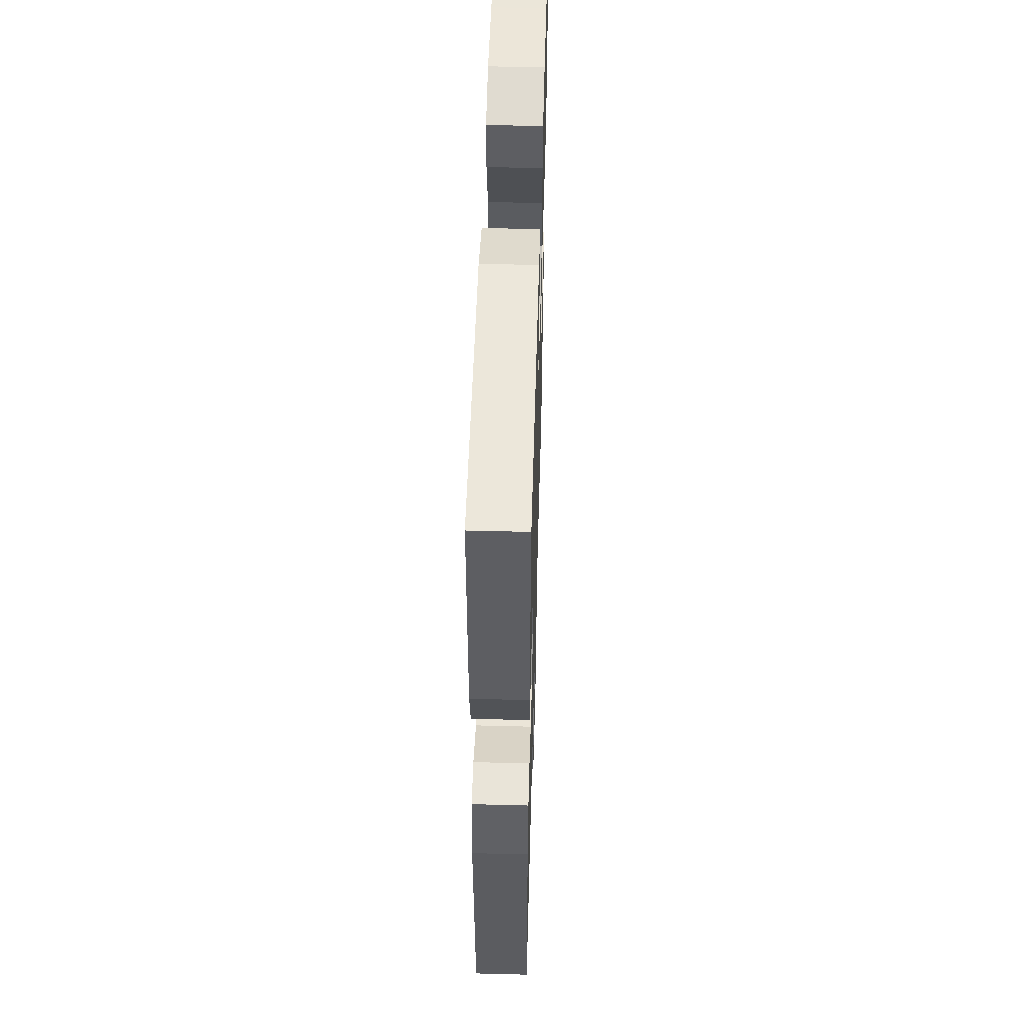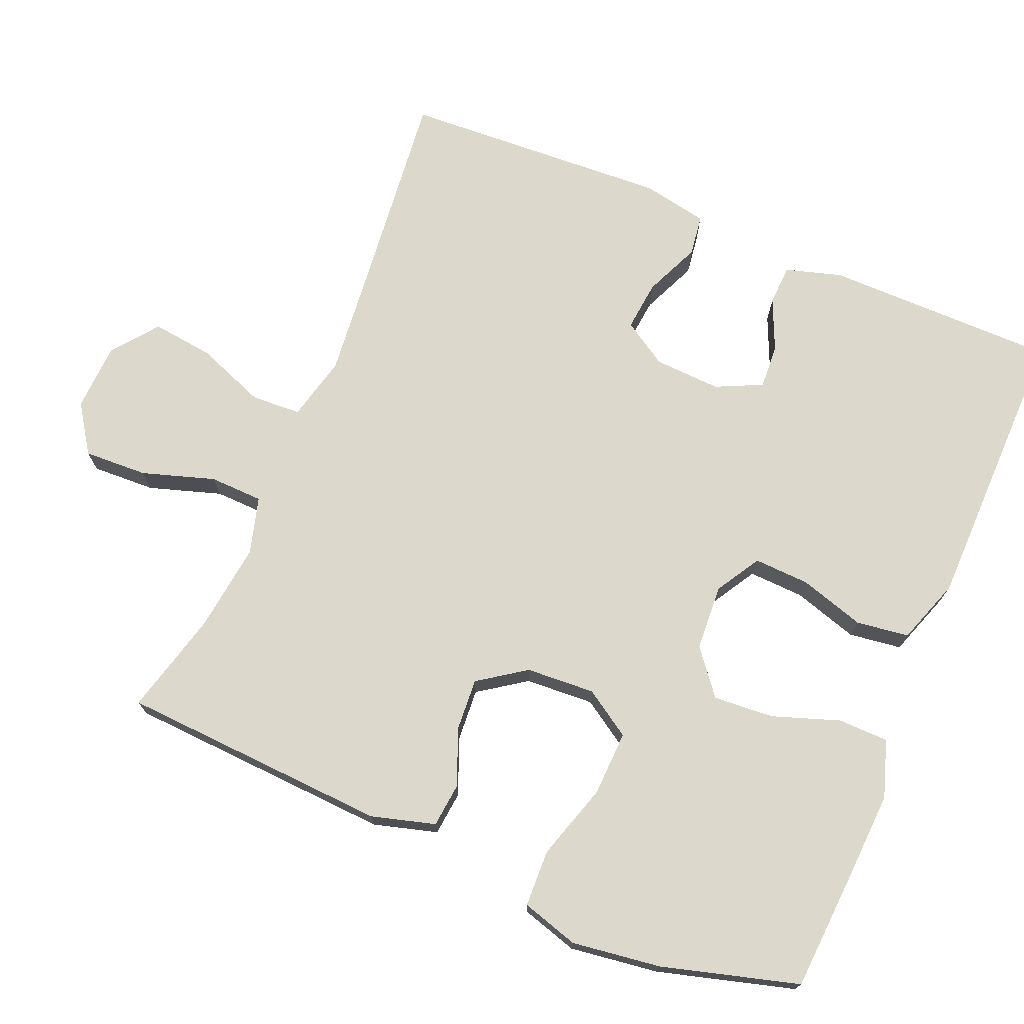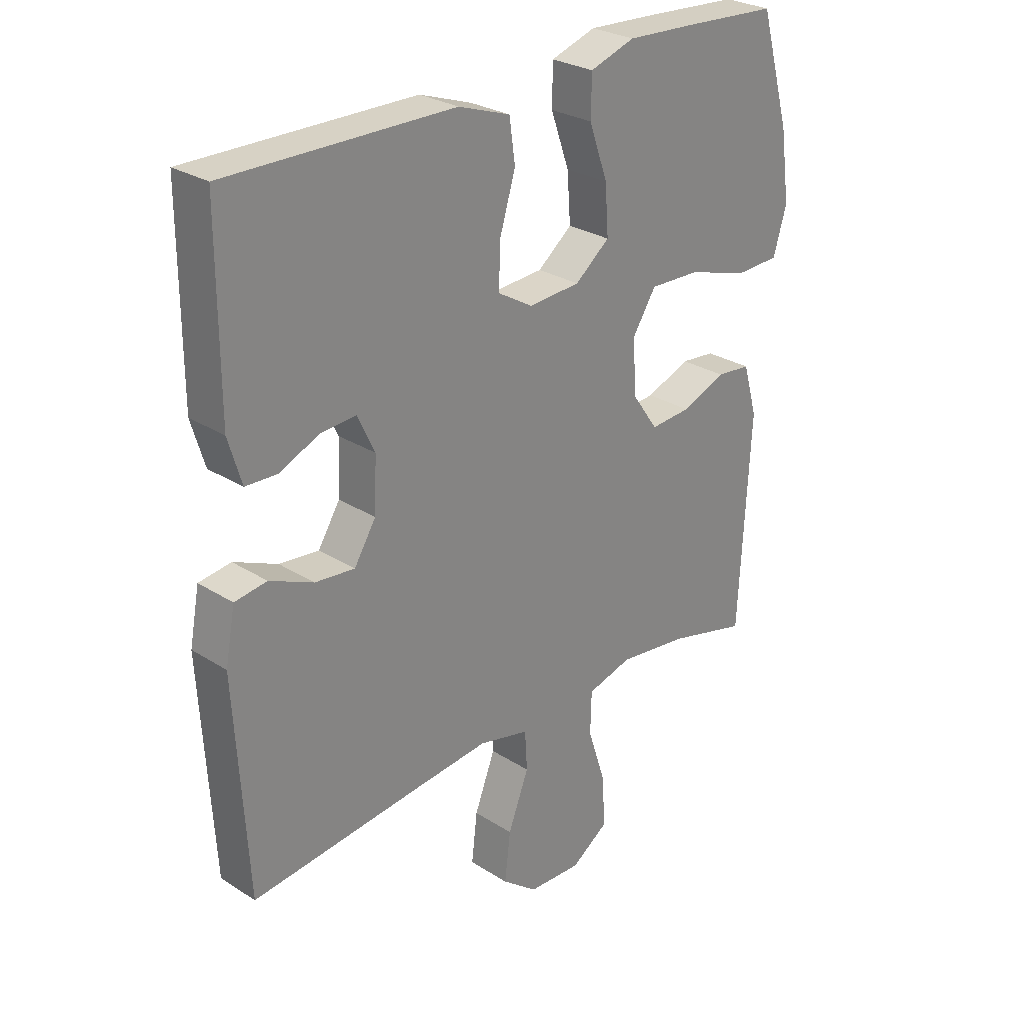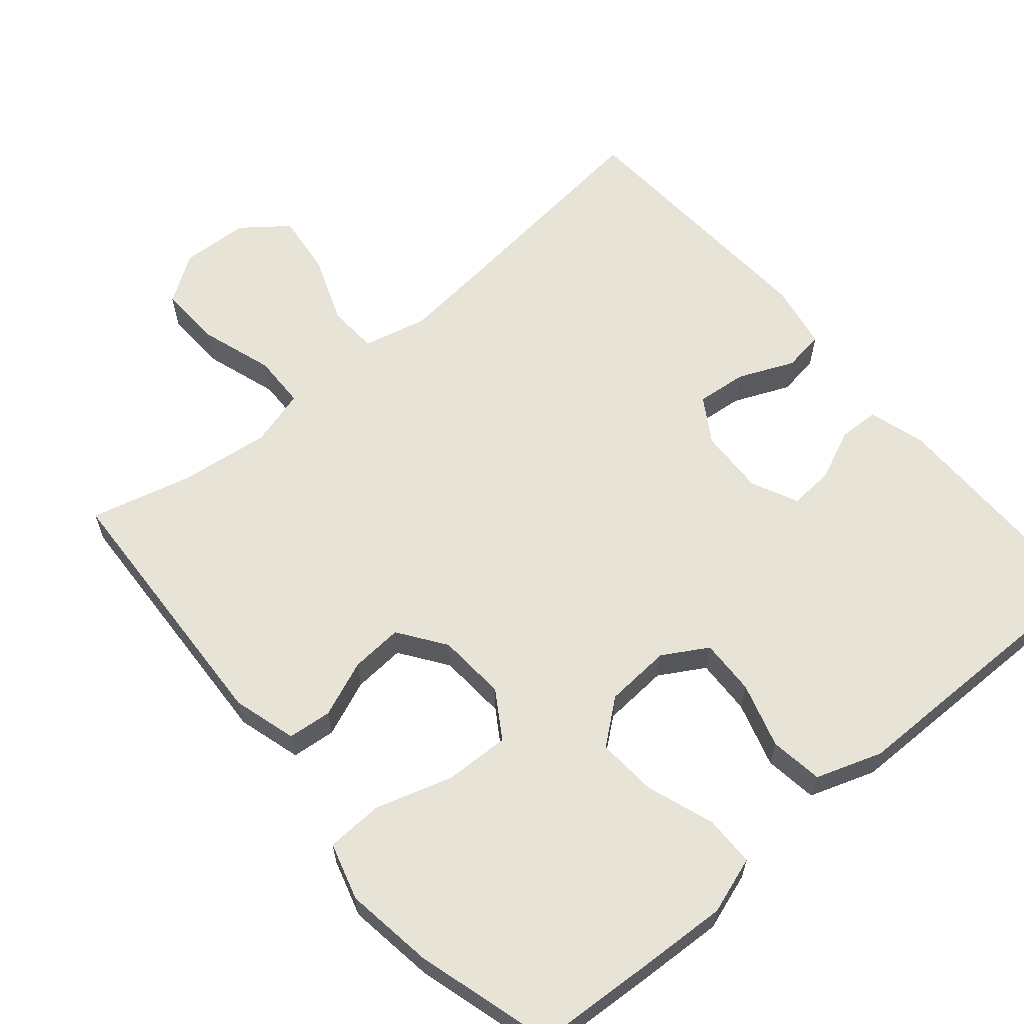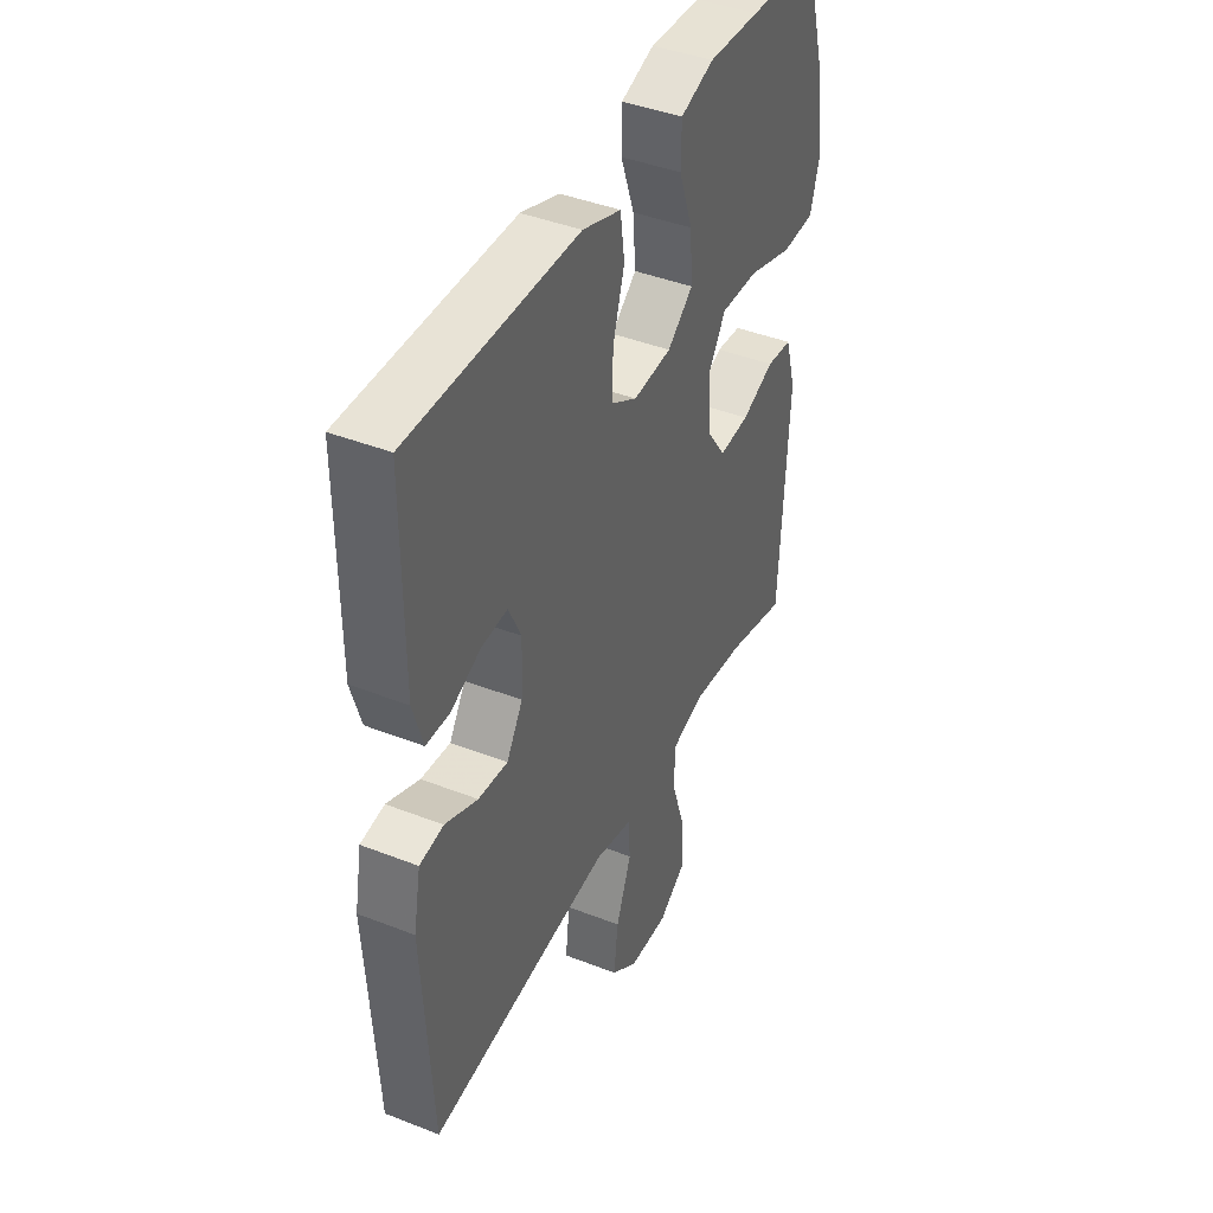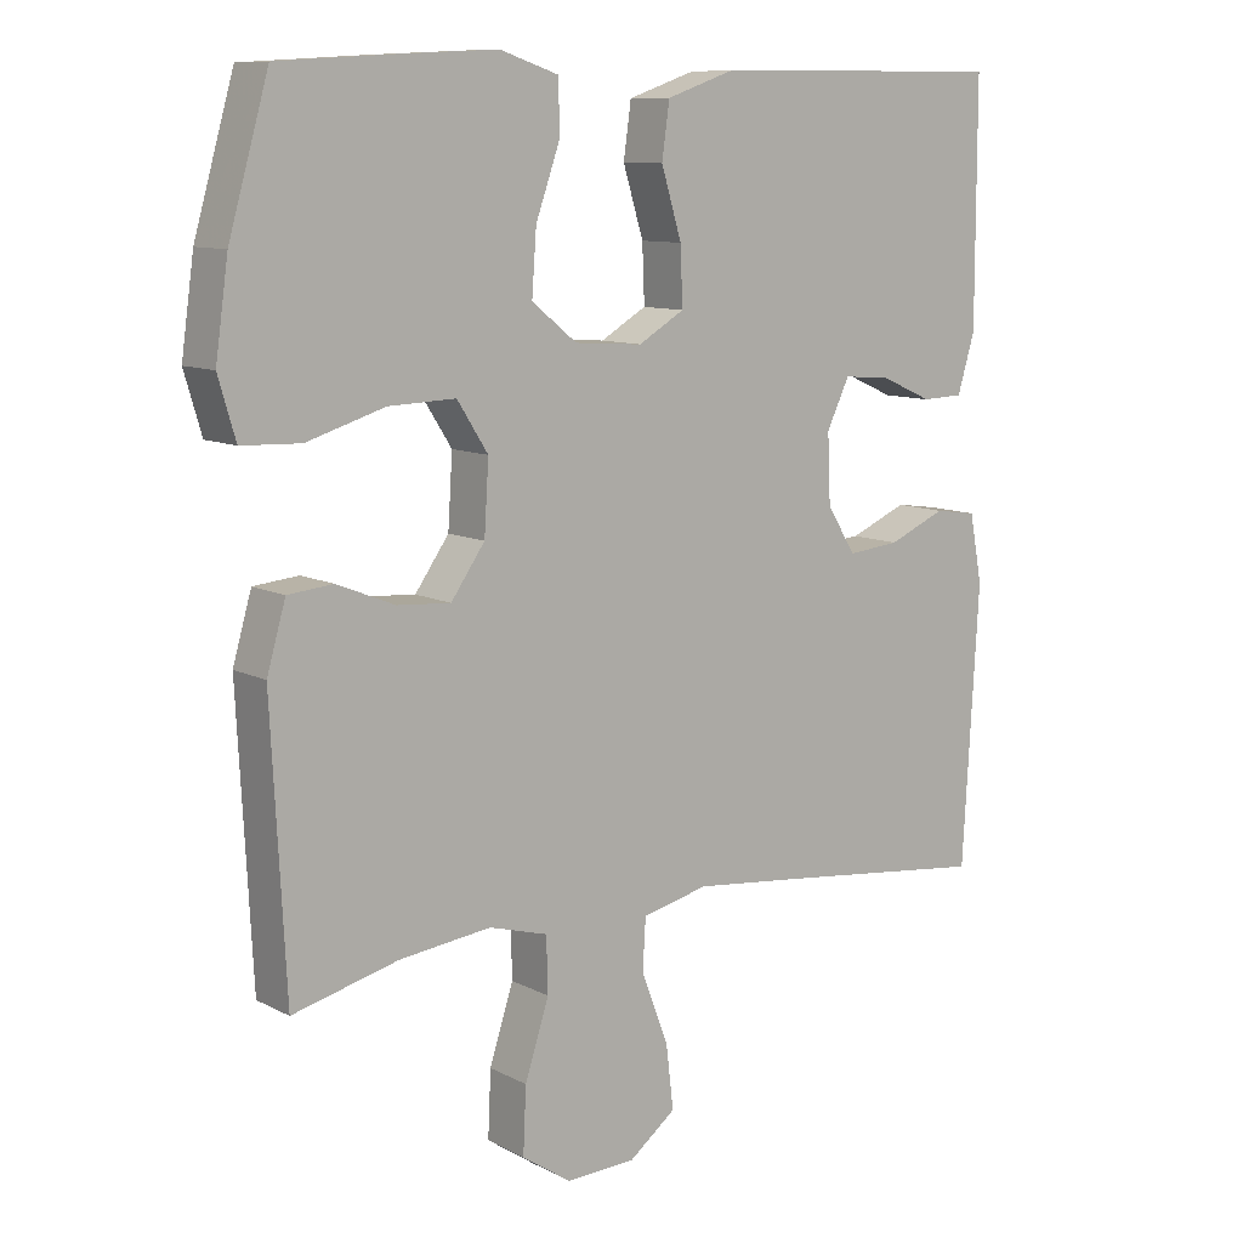
<metadata>
{"format":"obj","ext":"obj","renderer":"f3d","projection":"perspective","resolution":1024,"background":"white","views":[{"elev":51.6,"azim":91.6,"up":"+Z"},{"elev":72.7,"azim":-67.0,"up":"+Y"},{"elev":27.6,"azim":134.2,"up":"+Z"},{"elev":62.0,"azim":-40.3,"up":"+Y"},{"elev":42.1,"azim":115.2,"up":"+Z"},{"elev":10.1,"azim":-37.8,"up":"+Z"}]}
</metadata>
<code>
v -0.5 0.07 0.5
v -0.336 0.07 0.51
v -0.216 0.07 0.516
v -0.138 0.07 0.49
v -0.137 0.07 0.421
v -0.169 0.07 0.33
v -0.175 0.07 0.247
v -0.115 0.07 0.199
v -0.025 0.07 0.193
v 0.036 0.07 0.229
v 0.033 0.07 0.305
v 0.006 0.07 0.394
v 0.016 0.07 0.466
v 0.106 0.07 0.497
v 0.24 0.07 0.498
v 0.5 0.07 0.5
v 0.5 0.07 0.183
v 0.477 0.07 0.106
v 0.422 0.07 0.104
v 0.352 0.07 0.135
v 0.291 0.07 0.139
v 0.261 0.07 0.076
v 0.265 0.07 -0.015
v 0.303 0.07 -0.076
v 0.372 0.07 -0.069
v 0.448 0.07 -0.036
v 0.504 0.07 -0.044
v 0.521 0.07 -0.134
v 0.5 0.07 -0.5
v 0.208 0.07 -0.468
v 0.072 0.07 -0.454
v -0.016 0.07 -0.475
v -0.02 0.07 -0.543
v 0.016 0.07 -0.637
v 0.026 0.07 -0.722
v -0.036 0.07 -0.77
v -0.129 0.07 -0.774
v -0.194 0.07 -0.73
v -0.19 0.07 -0.643
v -0.158 0.07 -0.544
v -0.16 0.07 -0.471
v -0.238 0.07 -0.449
v -0.36 0.07 -0.464
v -0.5 0.07 -0.5
v -0.519 0.07 -0.132
v -0.494 0.07 -0.045
v -0.434 0.07 -0.039
v -0.357 0.07 -0.07
v -0.286 0.07 -0.075
v -0.241 0.07 -0.011
v -0.235 0.07 0.083
v -0.276 0.07 0.147
v -0.365 0.07 0.144
v -0.469 0.07 0.112
v -0.547 0.07 0.115
v -0.57 0.07 0.193
v -0.553 0.07 0.314
v -0.5 0 0.5
v -0.336 0 0.51
v -0.216 0 0.516
v -0.138 0 0.49
v -0.137 0 0.421
v -0.169 0 0.33
v -0.175 0 0.247
v -0.115 0 0.199
v -0.025 0 0.193
v 0.036 0 0.229
v 0.033 0 0.305
v 0.006 0 0.394
v 0.016 0 0.466
v 0.106 0 0.497
v 0.24 0 0.498
v 0.5 0 0.5
v 0.5 0 0.183
v 0.477 0 0.106
v 0.422 0 0.104
v 0.352 0 0.135
v 0.291 0 0.139
v 0.261 0 0.076
v 0.265 0 -0.015
v 0.303 0 -0.076
v 0.372 0 -0.069
v 0.448 0 -0.036
v 0.504 0 -0.044
v 0.521 0 -0.134
v 0.5 0 -0.5
v 0.208 0 -0.468
v 0.072 0 -0.454
v -0.016 0 -0.475
v -0.02 0 -0.543
v 0.016 0 -0.637
v 0.026 0 -0.722
v -0.036 0 -0.77
v -0.129 0 -0.774
v -0.194 0 -0.73
v -0.19 0 -0.643
v -0.158 0 -0.544
v -0.16 0 -0.471
v -0.238 0 -0.449
v -0.36 0 -0.464
v -0.5 0 -0.5
v -0.519 0 -0.132
v -0.494 0 -0.045
v -0.434 0 -0.039
v -0.357 0 -0.07
v -0.286 0 -0.075
v -0.241 0 -0.011
v -0.235 0 0.083
v -0.276 0 0.147
v -0.365 0 0.144
v -0.469 0 0.112
v -0.547 0 0.115
v -0.57 0 0.193
v -0.553 0 0.314
f 53 54 55 56
f 52 53 56 57
f 45 46 47 48
f 43 44 45 48
f 42 43 48 49
f 41 42 49 50
f 37 38 39 40
f 37 40 41
f 36 37 41
f 33 34 35 36
f 32 33 36 41
f 31 32 41 50
f 27 28 29 30
f 25 26 27 30
f 24 25 30 31
f 23 24 31 50
f 17 18 19 20
f 15 16 17 20
f 15 20 21
f 14 15 21 22
f 11 12 13 14
f 10 11 14 22
f 3 4 5 6
f 3 6 7
f 2 3 7
f 52 57 1 2
f 51 52 2 7
f 50 51 7 8
f 23 50 8 9
f 9 10 22 23
f 113 112 111 110
f 114 113 110 109
f 105 104 103 102
f 105 102 101 100
f 106 105 100 99
f 107 106 99 98
f 97 96 95 94
f 98 97 94
f 98 94 93
f 93 92 91 90
f 98 93 90 89
f 107 98 89 88
f 87 86 85 84
f 87 84 83 82
f 88 87 82 81
f 107 88 81 80
f 77 76 75 74
f 77 74 73 72
f 78 77 72
f 79 78 72 71
f 71 70 69 68
f 79 71 68 67
f 63 62 61 60
f 64 63 60
f 64 60 59
f 59 58 114 109
f 64 59 109 108
f 65 64 108 107
f 66 65 107 80
f 80 79 67 66
f 1 58 59 2
f 2 59 60 3
f 3 60 61 4
f 4 61 62 5
f 5 62 63 6
f 6 63 64 7
f 7 64 65 8
f 8 65 66 9
f 9 66 67 10
f 10 67 68 11
f 11 68 69 12
f 12 69 70 13
f 13 70 71 14
f 14 71 72 15
f 15 72 73 16
f 16 73 74 17
f 17 74 75 18
f 18 75 76 19
f 19 76 77 20
f 20 77 78 21
f 21 78 79 22
f 22 79 80 23
f 23 80 81 24
f 24 81 82 25
f 25 82 83 26
f 26 83 84 27
f 27 84 85 28
f 28 85 86 29
f 29 86 87 30
f 30 87 88 31
f 31 88 89 32
f 32 89 90 33
f 33 90 91 34
f 34 91 92 35
f 35 92 93 36
f 36 93 94 37
f 37 94 95 38
f 38 95 96 39
f 39 96 97 40
f 40 97 98 41
f 41 98 99 42
f 42 99 100 43
f 43 100 101 44
f 44 101 102 45
f 45 102 103 46
f 46 103 104 47
f 47 104 105 48
f 48 105 106 49
f 49 106 107 50
f 50 107 108 51
f 51 108 109 52
f 52 109 110 53
f 53 110 111 54
f 54 111 112 55
f 55 112 113 56
f 56 113 114 57
f 57 114 58 1

</code>
